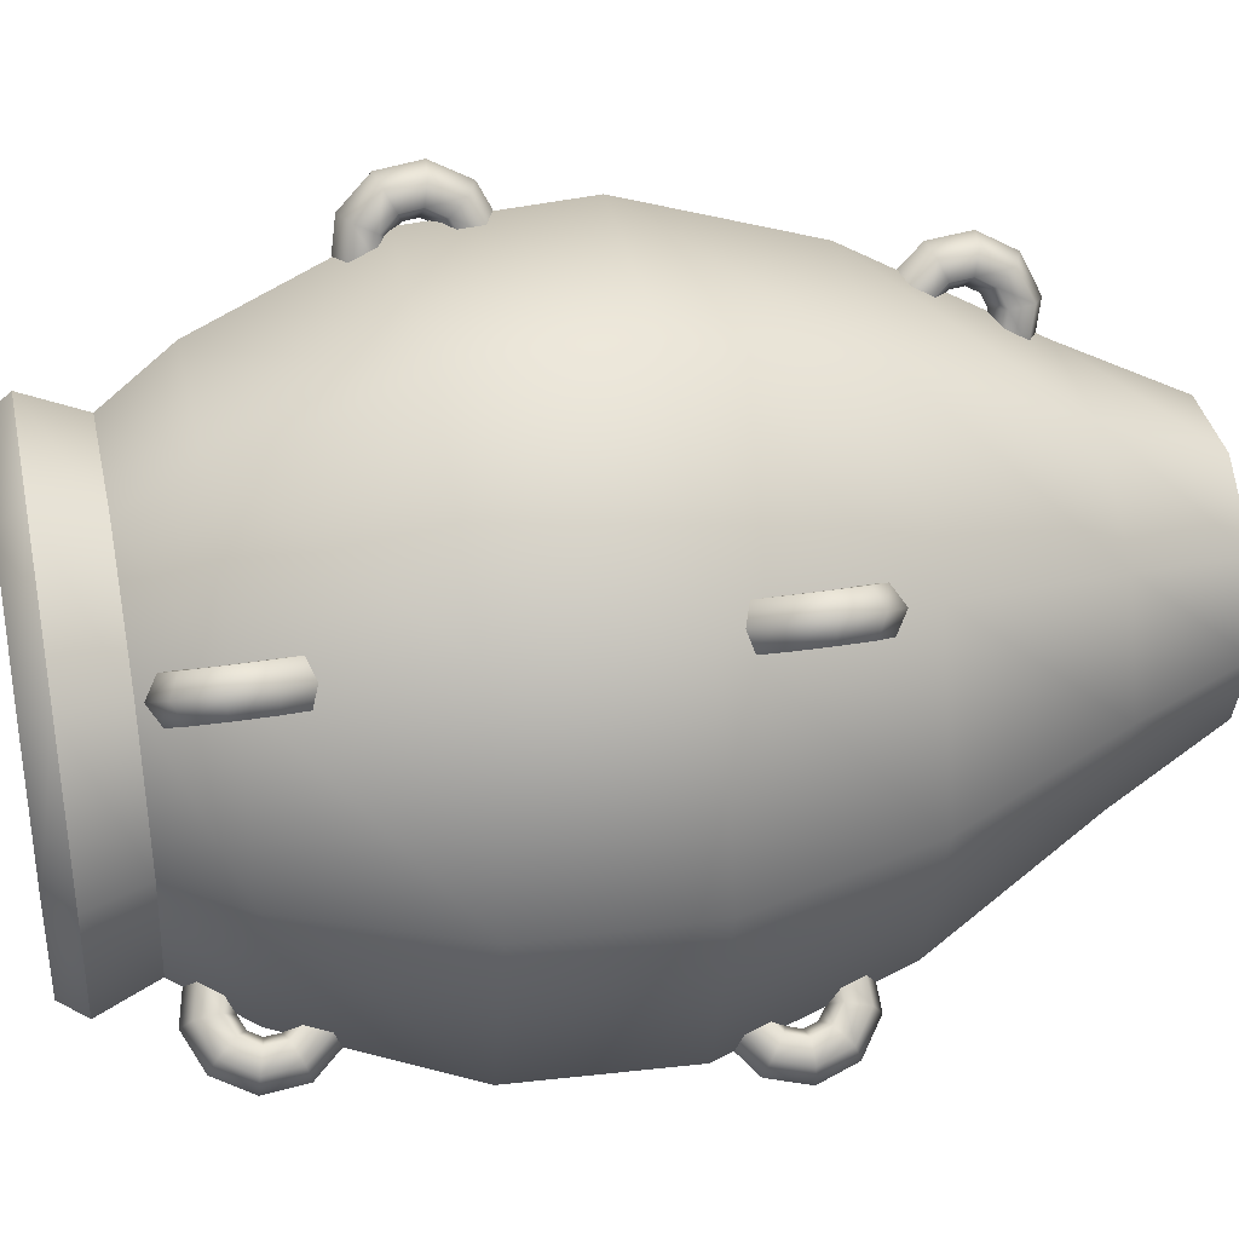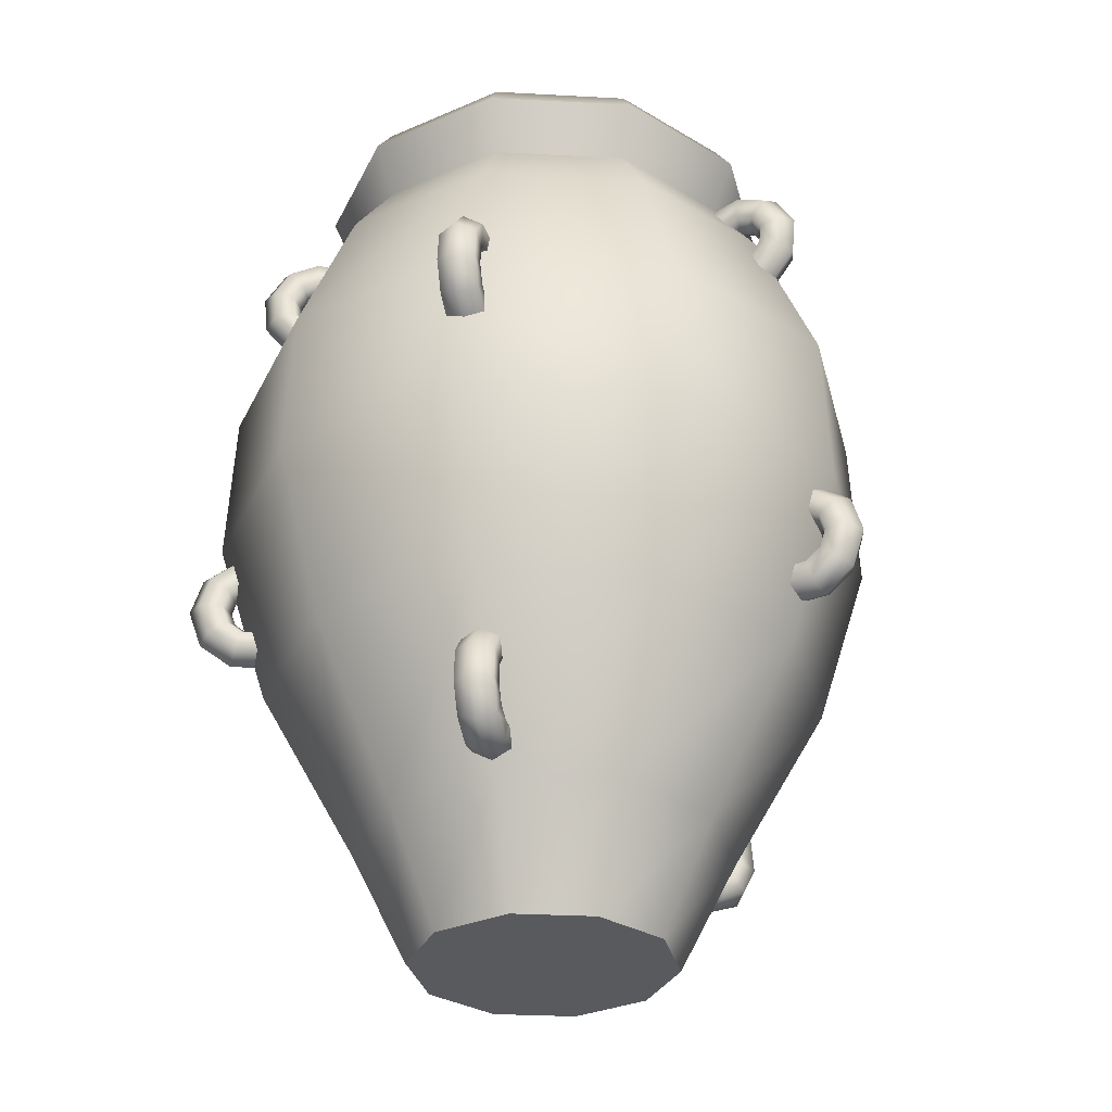
<metadata>
{"format":"obj","ext":"obj","renderer":"f3d","projection":"perspective","resolution":1024,"background":"white","views":[{"elev":36.8,"azim":-101.9,"up":"+Z"},{"elev":-31.5,"azim":31.6,"up":"+Y"}]}
</metadata>
<code>
g default
v 0.6498 -2.582 -0.4721
v 0.2482 -2.582 -0.7639
v -0.2482 -2.582 -0.7639
v -0.6498 -2.582 -0.4721
v -0.8032 -2.582 0
v -0.6498 -2.582 0.4721
v -0.2482 -2.582 0.7639
v 0.2482 -2.582 0.7639
v 0.6498 -2.582 0.4721
v 0.8032 -2.582 0
v 0 -2.582 0
v -0.4946 2.084 1.522
v -1.295 2.084 0.9408
v -1.601 2.084 0
v -1.295 2.084 -0.9408
v -0.4946 2.084 -1.522
v 0.4946 2.084 -1.522
v 1.295 2.084 -0.9408
v 1.601 2.084 0
v 1.295 2.084 0.9408
v 0.4946 2.084 1.522
v -0.6186 1.117 1.904
v -1.619 1.117 1.177
v -2.002 1.117 0
v -1.619 1.117 -1.177
v -0.6186 1.117 -1.904
v 0.6186 1.117 -1.904
v 1.619 1.117 -1.177
v 2.002 1.117 0
v 1.619 1.117 1.177
v 0.6186 1.117 1.904
v -0.6324 0.1488 1.946
v -1.656 0.1488 1.203
v -2.047 0.1488 0
v -1.656 0.1488 -1.203
v -0.6324 0.1488 -1.946
v 0.6324 0.1488 -1.946
v 1.656 0.1488 -1.203
v 2.047 0.1488 0
v 1.656 0.1488 1.203
v 0.6324 0.1488 1.946
v -0.5332 -0.8808 1.641
v -1.396 -0.8808 1.014
v -1.726 -0.8808 0
v -1.396 -0.8808 -1.014
v -0.5332 -0.8808 -1.641
v 0.5332 -0.8808 -1.641
v 1.396 -0.8808 -1.014
v 1.726 -0.8808 0
v 1.396 -0.8808 1.014
v 0.5332 -0.8808 1.641
v -0.3553 -1.896 1.094
v -0.9302 -1.896 0.6758
v -1.15 -1.896 0
v -0.9302 -1.896 -0.6758
v -0.3553 -1.896 -1.094
v 0.3553 -1.896 -1.094
v 0.9302 -1.896 -0.6758
v 1.15 -1.896 0
v 0.9302 -1.896 0.6758
v 0.3553 -1.896 1.094
v 0.4066 2.484 1.251
v -0.4066 2.484 1.251
v -1.064 2.484 0.7733
v -1.316 2.484 0
v -1.064 2.484 -0.7733
v -0.4066 2.484 -1.251
v 0.4066 2.484 -1.251
v 1.064 2.484 -0.7733
v 1.316 2.484 0
v 1.064 2.484 0.7733
v -0.3648 2.968 -1.123
v -0.9551 2.968 -0.6939
v -1.181 2.968 0
v -0.9551 2.968 0.6939
v -0.3648 2.968 1.123
v 0.3648 2.968 1.123
v 0.9551 2.968 0.6939
v 1.181 2.968 0
v 0.9551 2.968 -0.6939
v 0.3648 2.968 -1.123
v -0.3648 2.357 -1.123
v 0.3648 2.357 -1.123
v 0.9551 2.357 -0.6939
v 1.181 2.357 0
v 0.9551 2.357 0.6939
v 0.3648 2.357 1.123
v -0.3648 2.357 1.123
v -0.9551 2.357 0.6939
v -1.181 2.357 0
v -0.9551 2.357 -0.6939
v 1.09 2.968 -0.7922
v 1.177 2.822 -0.8553
v 0.4165 2.968 -1.282
v 0.4497 2.822 -1.384
v -0.4165 2.968 -1.282
v -0.4497 2.822 -1.384
v -1.09 2.968 -0.7922
v -1.177 2.822 -0.8553
v -1.348 2.968 0
v -1.455 2.822 0
v -1.09 2.968 0.7922
v -1.177 2.822 0.8553
v -0.4165 2.968 1.282
v -0.4497 2.822 1.384
v 0.4165 2.968 1.282
v 0.4497 2.822 1.384
v 1.09 2.968 0.7922
v 1.177 2.822 0.8553
v 1.348 2.968 0
v 1.455 2.822 0
v 0 2.96 0
v 0.9551 2.538 -0.6939
v 0.3648 2.538 -1.123
v -0.3648 2.538 -1.123
v -0.9551 2.538 -0.6939
v -1.181 2.538 0
v -0.9551 2.538 0.6939
v -0.3648 2.538 1.123
v 0.3648 2.538 1.123
v 0.9551 2.538 0.6939
v 1.181 2.538 0
v 0.3853 -1.583 1.193
v 0.4108 -1.6 1.268
v 0.4347 -1.568 1.338
v 0.4479 -1.498 1.376
v 0.4454 -1.418 1.368
v 0.4281 -1.358 1.317
v 0.2676 -1.64 1.199
v 0.3058 -1.665 1.311
v 0.3417 -1.616 1.416
v 0.3616 -1.511 1.473
v 0.3578 -1.391 1.461
v 0.3318 -1.301 1.384
v 0.2462 -1.753 1.137
v 0.3099 -1.795 1.324
v 0.3698 -1.713 1.498
v 0.4028 -1.539 1.594
v 0.3965 -1.338 1.574
v 0.3532 -1.188 1.446
v 0.3425 -1.809 1.069
v 0.419 -1.86 1.293
v 0.4908 -1.762 1.503
v 0.5304 -1.553 1.618
v 0.5228 -1.312 1.594
v 0.4709 -1.132 1.441
v 0.4602 -1.753 1.064
v 0.5239 -1.795 1.251
v 0.5837 -1.714 1.425
v 0.6168 -1.539 1.521
v 0.6105 -1.338 1.501
v 0.5672 -1.188 1.373
v 0.4816 -1.64 1.126
v 0.5198 -1.666 1.238
v 0.5557 -1.616 1.342
v 0.5756 -1.512 1.4
v 0.5718 -1.391 1.388
v 0.5458 -1.301 1.311
v 0.5987 0.8692 1.819
v 0.6224 0.9036 1.888
v 0.6351 0.9744 1.924
v 0.6319 1.054 1.915
v 0.6142 1.113 1.862
v 0.5886 1.128 1.787
v 0.4943 0.8047 1.863
v 0.5298 0.8563 1.967
v 0.5488 0.9625 2.022
v 0.5441 1.083 2.007
v 0.5174 1.171 1.928
v 0.479 1.193 1.816
v 0.4993 0.6752 1.879
v 0.5585 0.7612 2.051
v 0.5902 0.9381 2.143
v 0.5824 1.138 2.119
v 0.538 1.285 1.988
v 0.4739 1.323 1.8
v 0.6089 0.6102 1.85
v 0.6799 0.7135 2.057
v 0.718 0.9257 2.167
v 0.7085 1.166 2.138
v 0.6552 1.342 1.981
v 0.5784 1.387 1.756
v 0.7133 0.6747 1.806
v 0.7725 0.7608 1.978
v 0.8042 0.9377 2.07
v 0.7964 1.138 2.046
v 0.752 1.285 1.915
v 0.6879 1.322 1.727
v 0.7083 0.8042 1.79
v 0.7438 0.8559 1.893
v 0.7628 0.962 1.948
v 0.7581 1.082 1.934
v 0.7314 1.17 1.855
v 0.693 1.193 1.743
v -1.282 1.949 0.9245
v -1.324 2.009 0.9564
v -1.331 2.09 0.9612
v -1.298 2.159 0.9369
v -1.238 2.191 0.8928
v -1.175 2.174 0.8459
v -1.376 1.893 0.8533
v -1.44 1.984 0.9013
v -1.449 2.104 0.9084
v -1.4 2.208 0.872
v -1.311 2.257 0.8059
v -1.216 2.23 0.7354
v -1.429 1.78 0.8926
v -1.536 1.931 0.9726
v -1.551 2.132 0.9844
v -1.469 2.306 0.9237
v -1.32 2.387 0.8136
v -1.162 2.343 0.6961
v -1.388 1.724 1.003
v -1.517 1.905 1.099
v -1.535 2.146 1.113
v -1.436 2.355 1.04
v -1.258 2.451 0.9082
v -1.068 2.399 0.7673
v -1.294 1.78 1.074
v -1.401 1.931 1.154
v -1.417 2.132 1.166
v -1.334 2.306 1.105
v -1.186 2.386 0.9952
v -1.028 2.343 0.8777
v -1.241 1.892 1.035
v -1.305 1.983 1.083
v -1.314 2.104 1.09
v -1.265 2.208 1.054
v -1.176 2.256 0.9875
v -1.081 2.23 0.917
v -1.443 -0.4199 1.044
v -1.507 -0.4217 1.092
v -1.561 -0.3756 1.132
v -1.582 -0.2994 1.148
v -1.563 -0.2222 1.134
v -1.511 -0.1734 1.096
v -1.493 -0.4814 0.9403
v -1.59 -0.4839 1.012
v -1.67 -0.4149 1.072
v -1.702 -0.3006 1.096
v -1.673 -0.1847 1.075
v -1.596 -0.1115 1.018
v -1.459 -0.6046 0.9145
v -1.62 -0.6089 1.035
v -1.753 -0.4939 1.134
v -1.806 -0.3034 1.174
v -1.759 -0.1102 1.139
v -1.63 0.0118 1.044
v -1.374 -0.6665 0.9923
v -1.568 -0.6717 1.137
v -1.728 -0.5336 1.255
v -1.791 -0.305 1.303
v -1.735 -0.07323 1.262
v -1.58 0.07322 1.147
v -1.324 -0.6051 1.096
v -1.486 -0.6094 1.216
v -1.619 -0.4943 1.315
v -1.672 -0.3039 1.355
v -1.625 -0.1107 1.321
v -1.496 0.01134 1.225
v -1.358 -0.4818 1.122
v -1.455 -0.4844 1.194
v -1.535 -0.4154 1.253
v -1.567 -0.3011 1.277
v -1.539 -0.1852 1.257
v -1.461 -0.112 1.199
v -1.275 1.949 -0.9329
v -1.319 2.009 -0.9637
v -1.326 2.09 -0.9681
v -1.292 2.159 -0.9443
v -1.232 2.191 -0.9013
v -1.168 2.174 -0.8557
v -1.237 1.893 -1.044
v -1.302 1.984 -1.091
v -1.312 2.104 -1.097
v -1.262 2.208 -1.061
v -1.172 2.257 -0.997
v -1.075 2.23 -0.9286
v -1.291 1.78 -1.083
v -1.4 1.931 -1.16
v -1.416 2.132 -1.171
v -1.333 2.306 -1.111
v -1.182 2.387 -1.004
v -1.021 2.343 -0.8901
v -1.383 1.724 -1.01
v -1.514 1.905 -1.103
v -1.533 2.146 -1.116
v -1.434 2.355 -1.044
v -1.253 2.451 -0.9154
v -1.06 2.399 -0.7786
v -1.422 1.78 -0.8985
v -1.531 1.931 -0.9757
v -1.547 2.132 -0.9866
v -1.464 2.306 -0.927
v -1.313 2.386 -0.8197
v -1.152 2.343 -0.7057
v -1.368 1.892 -0.86
v -1.433 1.983 -0.9063
v -1.443 2.104 -0.9128
v -1.393 2.208 -0.8771
v -1.303 2.256 -0.8127
v -1.206 2.23 -0.7443
v -1.439 -0.4199 -1.049
v -1.505 -0.4217 -1.096
v -1.559 -0.3756 -1.134
v -1.581 -0.2994 -1.149
v -1.562 -0.2222 -1.136
v -1.509 -0.1734 -1.098
v -1.356 -0.4814 -1.129
v -1.455 -0.4839 -1.199
v -1.536 -0.4149 -1.256
v -1.568 -0.3006 -1.279
v -1.54 -0.1847 -1.259
v -1.461 -0.1115 -1.203
v -1.321 -0.6046 -1.104
v -1.485 -0.6089 -1.221
v -1.62 -0.4939 -1.317
v -1.675 -0.3034 -1.355
v -1.627 -0.1102 -1.321
v -1.497 0.0118 -1.228
v -1.369 -0.6665 -0.9997
v -1.566 -0.6717 -1.14
v -1.728 -0.5336 -1.255
v -1.793 -0.305 -1.301
v -1.737 -0.07323 -1.26
v -1.58 0.07322 -1.148
v -1.452 -0.6051 -0.9198
v -1.616 -0.6094 -1.037
v -1.751 -0.4943 -1.132
v -1.806 -0.3039 -1.171
v -1.758 -0.1107 -1.137
v -1.628 0.01134 -1.043
v -1.487 -0.4818 -0.9445
v -1.586 -0.4844 -1.015
v -1.667 -0.4154 -1.072
v -1.699 -0.3011 -1.095
v -1.671 -0.1852 -1.075
v -1.592 -0.112 -1.019
v 0.609 0.8692 -1.815
v 0.6314 0.9036 -1.885
v 0.6431 0.9744 -1.922
v 0.6399 1.054 -1.912
v 0.6227 1.113 -1.859
v 0.5983 1.128 -1.784
v 0.7193 0.8047 -1.788
v 0.7528 0.8563 -1.892
v 0.7705 0.9625 -1.948
v 0.7655 1.083 -1.933
v 0.7399 1.171 -1.855
v 0.7033 1.193 -1.741
v 0.7246 0.6752 -1.804
v 0.7805 0.7612 -1.978
v 0.81 0.9381 -2.07
v 0.8017 1.138 -2.046
v 0.759 1.285 -1.914
v 0.698 1.323 -1.726
v 0.6196 0.6102 -1.846
v 0.6867 0.7135 -2.055
v 0.7221 0.9257 -2.166
v 0.7122 1.166 -2.137
v 0.6609 1.342 -1.979
v 0.5877 1.387 -1.753
v 0.5094 0.6747 -1.873
v 0.5653 0.7608 -2.047
v 0.5948 0.9377 -2.139
v 0.5865 1.138 -2.115
v 0.5437 1.285 -1.984
v 0.4828 1.322 -1.795
v 0.5041 0.8042 -1.858
v 0.5376 0.8559 -1.962
v 0.5553 0.962 -2.017
v 0.5503 1.082 -2.003
v 0.5247 1.17 -1.924
v 0.4881 1.193 -1.811
v 0.4056 -1.583 -1.186
v 0.4298 -1.6 -1.262
v 0.4525 -1.568 -1.332
v 0.4647 -1.498 -1.37
v 0.462 -1.418 -1.362
v 0.4454 -1.358 -1.311
v 0.5032 -1.64 -1.121
v 0.5396 -1.665 -1.233
v 0.5736 -1.616 -1.338
v 0.592 -1.511 -1.396
v 0.5879 -1.391 -1.384
v 0.5629 -1.301 -1.308
v 0.4833 -1.753 -1.058
v 0.544 -1.795 -1.246
v 0.6006 -1.713 -1.421
v 0.6313 -1.539 -1.518
v 0.6245 -1.338 -1.498
v 0.5828 -1.188 -1.37
v 0.3658 -1.809 -1.062
v 0.4386 -1.86 -1.287
v 0.5064 -1.762 -1.498
v 0.5433 -1.553 -1.613
v 0.5352 -1.312 -1.59
v 0.4851 -1.132 -1.436
v 0.2681 -1.753 -1.128
v 0.3288 -1.795 -1.315
v 0.3853 -1.714 -1.491
v 0.4161 -1.539 -1.587
v 0.4093 -1.338 -1.568
v 0.3676 -1.188 -1.439
v 0.288 -1.64 -1.19
v 0.3244 -1.666 -1.303
v 0.3583 -1.616 -1.408
v 0.3768 -1.512 -1.466
v 0.3727 -1.391 -1.454
v 0.3477 -1.301 -1.377
v 1.58 1.949 0.01111
v 1.634 2.009 0.01064
v 1.641 2.09 0.01042
v 1.6 2.159 0.01055
v 1.526 2.191 0.01097
v 1.448 2.174 0.01153
v 1.614 1.893 0.1241
v 1.694 1.984 0.1234
v 1.706 2.104 0.123
v 1.644 2.208 0.1232
v 1.533 2.257 0.1239
v 1.415 2.23 0.1247
v 1.68 1.78 0.1239
v 1.814 1.931 0.1227
v 1.833 2.132 0.1221
v 1.731 2.306 0.1225
v 1.546 2.387 0.1235
v 1.349 2.343 0.1249
v 1.713 1.724 0.0107
v 1.873 1.905 0.009268
v 1.896 2.146 0.008617
v 1.774 2.355 0.008999
v 1.552 2.451 0.01027
v 1.315 2.399 0.01194
v 1.679 1.78 -0.1023
v 1.813 1.931 -0.1035
v 1.832 2.132 -0.104
v 1.73 2.306 -0.1037
v 1.545 2.386 -0.1026
v 1.348 2.343 -0.1012
v 1.613 1.892 -0.1021
v 1.693 1.983 -0.1028
v 1.704 2.104 -0.1031
v 1.643 2.208 -0.1029
v 1.532 2.256 -0.1023
v 1.414 2.23 -0.1014
v 1.781 -0.4199 0.009794
v 1.861 -0.4217 0.009264
v 1.928 -0.3756 0.008731
v 1.954 -0.2994 0.008398
v 1.931 -0.2222 0.008393
v 1.867 -0.1734 0.008717
v 1.76 -0.4814 0.1231
v 1.881 -0.4839 0.1223
v 1.98 -0.4149 0.1215
v 2.02 -0.3006 0.121
v 1.985 -0.1847 0.121
v 1.889 -0.1115 0.1215
v 1.717 -0.6046 0.1237
v 1.919 -0.6089 0.1224
v 2.084 -0.4939 0.121
v 2.151 -0.3034 0.1202
v 2.093 -0.1102 0.1202
v 1.932 0.0118 0.121
v 1.695 -0.6665 0.01087
v 1.937 -0.6717 0.009281
v 2.136 -0.5336 0.007681
v 2.215 -0.305 0.006683
v 2.145 -0.07323 0.006667
v 1.953 0.07322 0.00764
v 1.716 -0.6051 -0.1025
v 1.917 -0.6094 -0.1038
v 2.083 -0.4943 -0.1051
v 2.149 -0.3039 -0.106
v 2.091 -0.1107 -0.106
v 1.93 0.01134 -0.1052
v 1.759 -0.4818 -0.103
v 1.88 -0.4844 -0.1038
v 1.979 -0.4154 -0.1046
v 2.019 -0.3011 -0.1051
v 1.984 -0.1852 -0.1051
v 1.887 -0.112 -0.1046
g polySurface2
f 1 2 57 58
f 2 3 56 57
f 3 4 55 56
f 4 5 54 55
f 5 6 53 54
f 6 7 52 53
f 7 8 61 52
f 8 9 60 61
f 9 10 59 60
f 10 1 58 59
f 2 1 11
f 3 2 11
f 4 3 11
f 5 4 11
f 6 5 11
f 7 6 11
f 8 7 11
f 9 8 11
f 10 9 11
f 1 10 11
f 13 12 63 64
f 14 13 64 65
f 15 14 65 66
f 16 15 66 67
f 17 16 67 68
f 18 17 68 69
f 19 18 69 70
f 20 19 70 71
f 21 20 71 62
f 12 21 62 63
f 23 22 12 13
f 24 23 13 14
f 25 24 14 15
f 26 25 15 16
f 27 26 16 17
f 28 27 17 18
f 29 28 18 19
f 30 29 19 20
f 31 30 20 21
f 22 31 21 12
f 33 32 22 23
f 34 33 23 24
f 35 34 24 25
f 36 35 25 26
f 37 36 26 27
f 38 37 27 28
f 39 38 28 29
f 40 39 29 30
f 41 40 30 31
f 32 41 31 22
f 43 42 32 33
f 44 43 33 34
f 45 44 34 35
f 46 45 35 36
f 47 46 36 37
f 48 47 37 38
f 49 48 38 39
f 50 49 39 40
f 51 50 40 41
f 42 51 41 32
f 53 52 42 43
f 54 53 43 44
f 55 54 44 45
f 56 55 45 46
f 57 56 46 47
f 58 57 47 48
f 59 58 48 49
f 60 59 49 50
f 61 60 50 51
f 52 61 51 42
f 72 73 91 82
f 73 74 90 91
f 74 75 89 90
f 75 76 88 89
f 76 77 87 88
f 77 78 86 87
f 78 79 85 86
f 79 80 84 85
f 80 81 83 84
f 81 72 82 83
f 92 93 95 94
f 93 92 110 111
f 94 95 97 96
f 96 97 99 98
f 98 99 101 100
f 100 101 103 102
f 102 103 105 104
f 104 105 107 106
f 106 107 109 108
f 108 109 111 110
f 63 62 107 105
f 64 63 105 103
f 65 64 103 101
f 66 65 101 99
f 67 66 99 97
f 68 67 97 95
f 69 68 95 93
f 70 69 93 111
f 71 70 111 109
f 62 71 109 107
f 96 98 73 72
f 98 100 74 73
f 100 102 75 74
f 102 104 76 75
f 104 106 77 76
f 106 108 78 77
f 108 110 79 78
f 110 92 80 79
f 92 94 81 80
f 94 96 72 81
f 113 114 112
f 114 115 112
f 115 116 112
f 116 117 112
f 117 118 112
f 118 119 112
f 119 120 112
f 120 121 112
f 121 122 112
f 122 113 112
f 124 123 129 130
f 125 124 130 131
f 126 125 131 132
f 127 126 132 133
f 128 127 133 134
f 130 129 135 136
f 131 130 136 137
f 132 131 137 138
f 133 132 138 139
f 134 133 139 140
f 136 135 141 142
f 137 136 142 143
f 138 137 143 144
f 139 138 144 145
f 140 139 145 146
f 142 141 147 148
f 143 142 148 149
f 144 143 149 150
f 145 144 150 151
f 146 145 151 152
f 148 147 153 154
f 149 148 154 155
f 150 149 155 156
f 151 150 156 157
f 152 151 157 158
f 154 153 123 124
f 155 154 124 125
f 156 155 125 126
f 157 156 126 127
f 158 157 127 128
f 160 159 165 166
f 161 160 166 167
f 162 161 167 168
f 163 162 168 169
f 164 163 169 170
f 166 165 171 172
f 167 166 172 173
f 168 167 173 174
f 169 168 174 175
f 170 169 175 176
f 172 171 177 178
f 173 172 178 179
f 174 173 179 180
f 175 174 180 181
f 176 175 181 182
f 178 177 183 184
f 179 178 184 185
f 180 179 185 186
f 181 180 186 187
f 182 181 187 188
f 184 183 189 190
f 185 184 190 191
f 186 185 191 192
f 187 186 192 193
f 188 187 193 194
f 190 189 159 160
f 191 190 160 161
f 192 191 161 162
f 193 192 162 163
f 194 193 163 164
f 196 195 201 202
f 197 196 202 203
f 198 197 203 204
f 199 198 204 205
f 200 199 205 206
f 202 201 207 208
f 203 202 208 209
f 204 203 209 210
f 205 204 210 211
f 206 205 211 212
f 208 207 213 214
f 209 208 214 215
f 210 209 215 216
f 211 210 216 217
f 212 211 217 218
f 214 213 219 220
f 215 214 220 221
f 216 215 221 222
f 217 216 222 223
f 218 217 223 224
f 220 219 225 226
f 221 220 226 227
f 222 221 227 228
f 223 222 228 229
f 224 223 229 230
f 226 225 195 196
f 227 226 196 197
f 228 227 197 198
f 229 228 198 199
f 230 229 199 200
f 232 231 237 238
f 233 232 238 239
f 234 233 239 240
f 235 234 240 241
f 236 235 241 242
f 238 237 243 244
f 239 238 244 245
f 240 239 245 246
f 241 240 246 247
f 242 241 247 248
f 244 243 249 250
f 245 244 250 251
f 246 245 251 252
f 247 246 252 253
f 248 247 253 254
f 250 249 255 256
f 251 250 256 257
f 252 251 257 258
f 253 252 258 259
f 254 253 259 260
f 256 255 261 262
f 257 256 262 263
f 258 257 263 264
f 259 258 264 265
f 260 259 265 266
f 262 261 231 232
f 263 262 232 233
f 264 263 233 234
f 265 264 234 235
f 266 265 235 236
f 268 267 273 274
f 269 268 274 275
f 270 269 275 276
f 271 270 276 277
f 272 271 277 278
f 274 273 279 280
f 275 274 280 281
f 276 275 281 282
f 277 276 282 283
f 278 277 283 284
f 280 279 285 286
f 281 280 286 287
f 282 281 287 288
f 283 282 288 289
f 284 283 289 290
f 286 285 291 292
f 287 286 292 293
f 288 287 293 294
f 289 288 294 295
f 290 289 295 296
f 292 291 297 298
f 293 292 298 299
f 294 293 299 300
f 295 294 300 301
f 296 295 301 302
f 298 297 267 268
f 299 298 268 269
f 300 299 269 270
f 301 300 270 271
f 302 301 271 272
f 304 303 309 310
f 305 304 310 311
f 306 305 311 312
f 307 306 312 313
f 308 307 313 314
f 310 309 315 316
f 311 310 316 317
f 312 311 317 318
f 313 312 318 319
f 314 313 319 320
f 316 315 321 322
f 317 316 322 323
f 318 317 323 324
f 319 318 324 325
f 320 319 325 326
f 322 321 327 328
f 323 322 328 329
f 324 323 329 330
f 325 324 330 331
f 326 325 331 332
f 328 327 333 334
f 329 328 334 335
f 330 329 335 336
f 331 330 336 337
f 332 331 337 338
f 334 333 303 304
f 335 334 304 305
f 336 335 305 306
f 337 336 306 307
f 338 337 307 308
f 340 339 345 346
f 341 340 346 347
f 342 341 347 348
f 343 342 348 349
f 344 343 349 350
f 346 345 351 352
f 347 346 352 353
f 348 347 353 354
f 349 348 354 355
f 350 349 355 356
f 352 351 357 358
f 353 352 358 359
f 354 353 359 360
f 355 354 360 361
f 356 355 361 362
f 358 357 363 364
f 359 358 364 365
f 360 359 365 366
f 361 360 366 367
f 362 361 367 368
f 364 363 369 370
f 365 364 370 371
f 366 365 371 372
f 367 366 372 373
f 368 367 373 374
f 370 369 339 340
f 371 370 340 341
f 372 371 341 342
f 373 372 342 343
f 374 373 343 344
f 376 375 381 382
f 377 376 382 383
f 378 377 383 384
f 379 378 384 385
f 380 379 385 386
f 382 381 387 388
f 383 382 388 389
f 384 383 389 390
f 385 384 390 391
f 386 385 391 392
f 388 387 393 394
f 389 388 394 395
f 390 389 395 396
f 391 390 396 397
f 392 391 397 398
f 394 393 399 400
f 395 394 400 401
f 396 395 401 402
f 397 396 402 403
f 398 397 403 404
f 400 399 405 406
f 401 400 406 407
f 402 401 407 408
f 403 402 408 409
f 404 403 409 410
f 406 405 375 376
f 407 406 376 377
f 408 407 377 378
f 409 408 378 379
f 410 409 379 380
f 412 411 417 418
f 413 412 418 419
f 414 413 419 420
f 415 414 420 421
f 416 415 421 422
f 418 417 423 424
f 419 418 424 425
f 420 419 425 426
f 421 420 426 427
f 422 421 427 428
f 424 423 429 430
f 425 424 430 431
f 426 425 431 432
f 427 426 432 433
f 428 427 433 434
f 430 429 435 436
f 431 430 436 437
f 432 431 437 438
f 433 432 438 439
f 434 433 439 440
f 436 435 441 442
f 437 436 442 443
f 438 437 443 444
f 439 438 444 445
f 440 439 445 446
f 442 441 411 412
f 443 442 412 413
f 444 443 413 414
f 445 444 414 415
f 446 445 415 416
f 448 447 453 454
f 449 448 454 455
f 450 449 455 456
f 451 450 456 457
f 452 451 457 458
f 454 453 459 460
f 455 454 460 461
f 456 455 461 462
f 457 456 462 463
f 458 457 463 464
f 460 459 465 466
f 461 460 466 467
f 462 461 467 468
f 463 462 468 469
f 464 463 469 470
f 466 465 471 472
f 467 466 472 473
f 468 467 473 474
f 469 468 474 475
f 470 469 475 476
f 472 471 477 478
f 473 472 478 479
f 474 473 479 480
f 475 474 480 481
f 476 475 481 482
f 478 477 447 448
f 479 478 448 449
f 480 479 449 450
f 481 480 450 451
f 482 481 451 452

</code>
